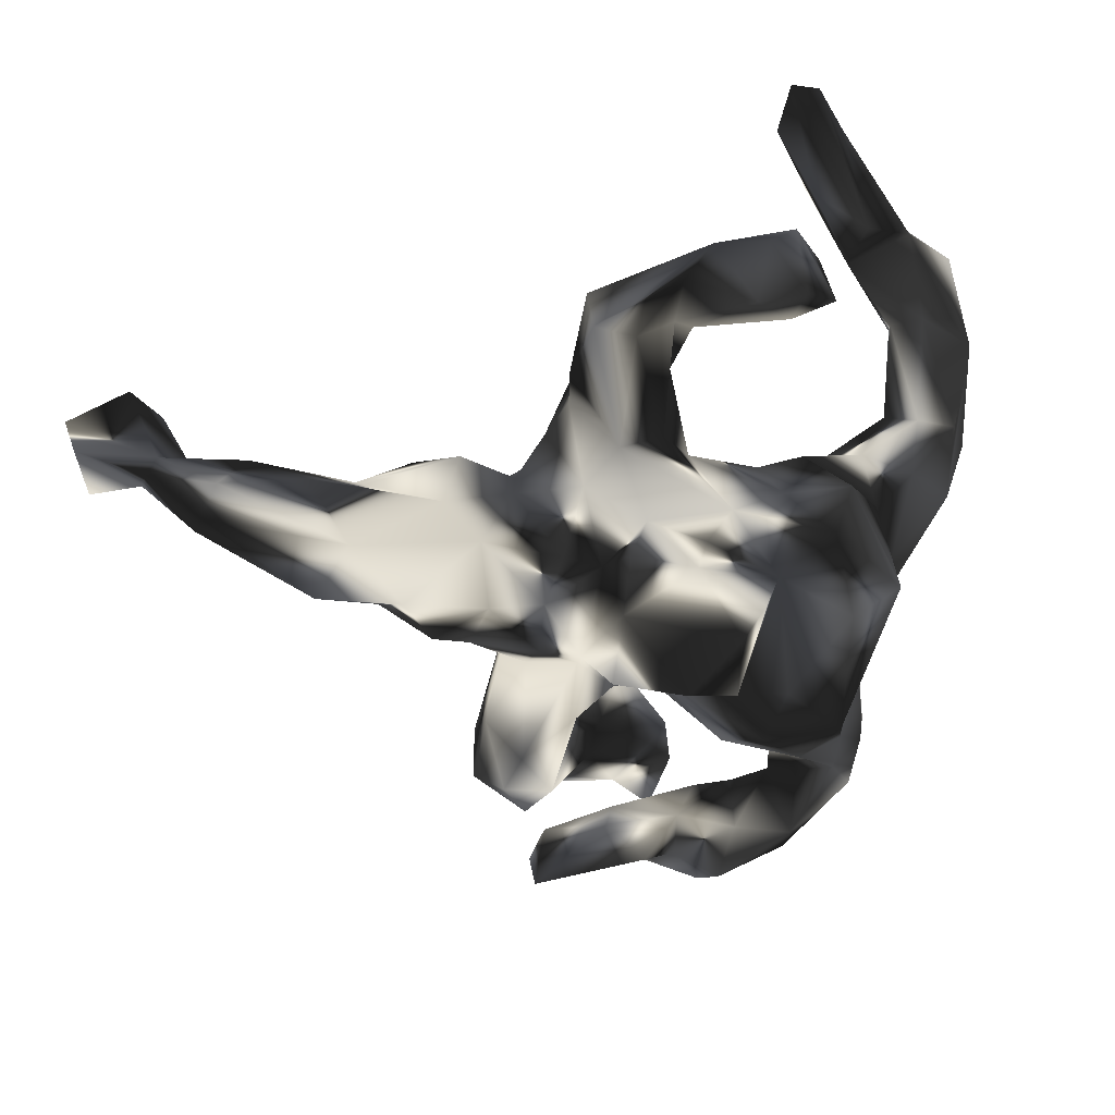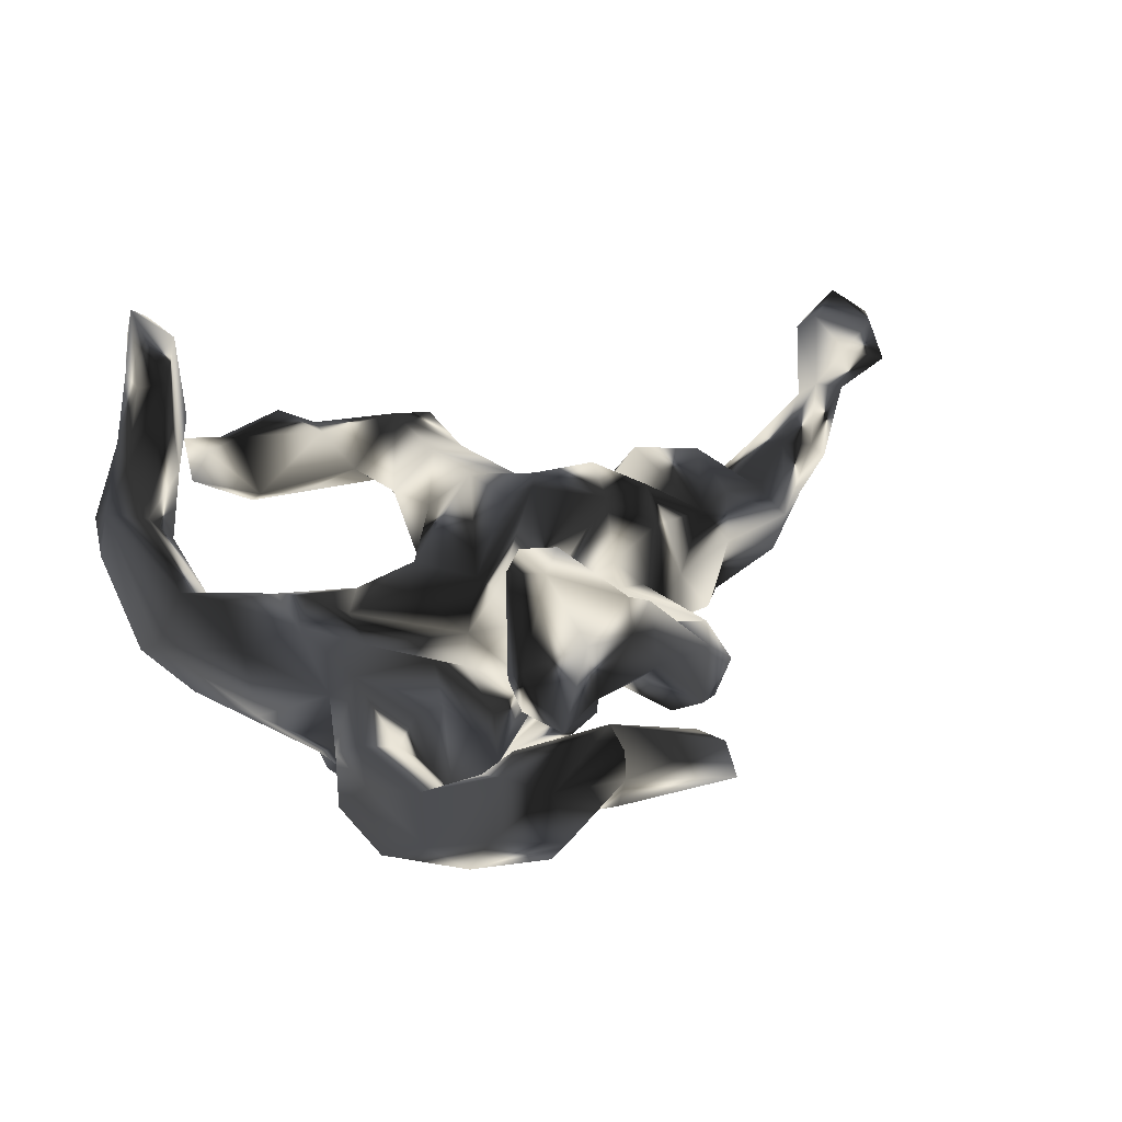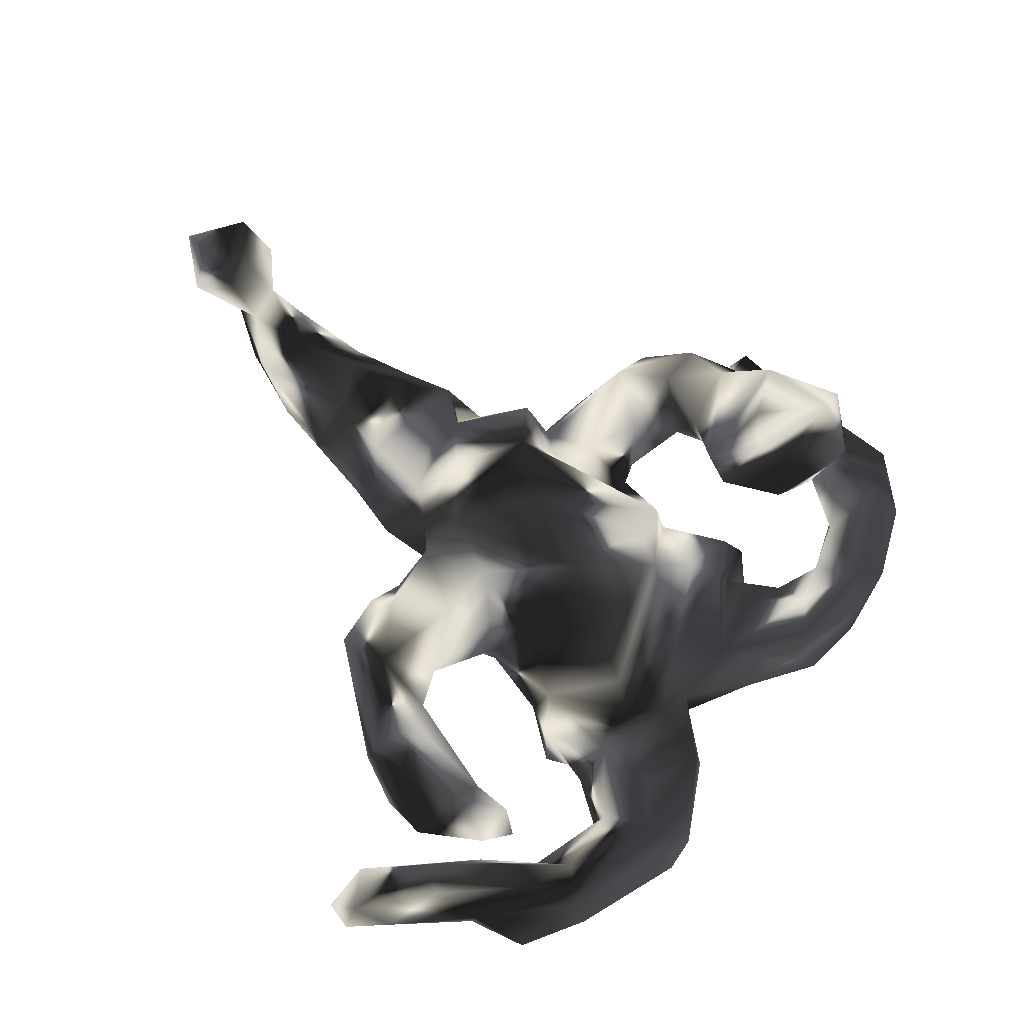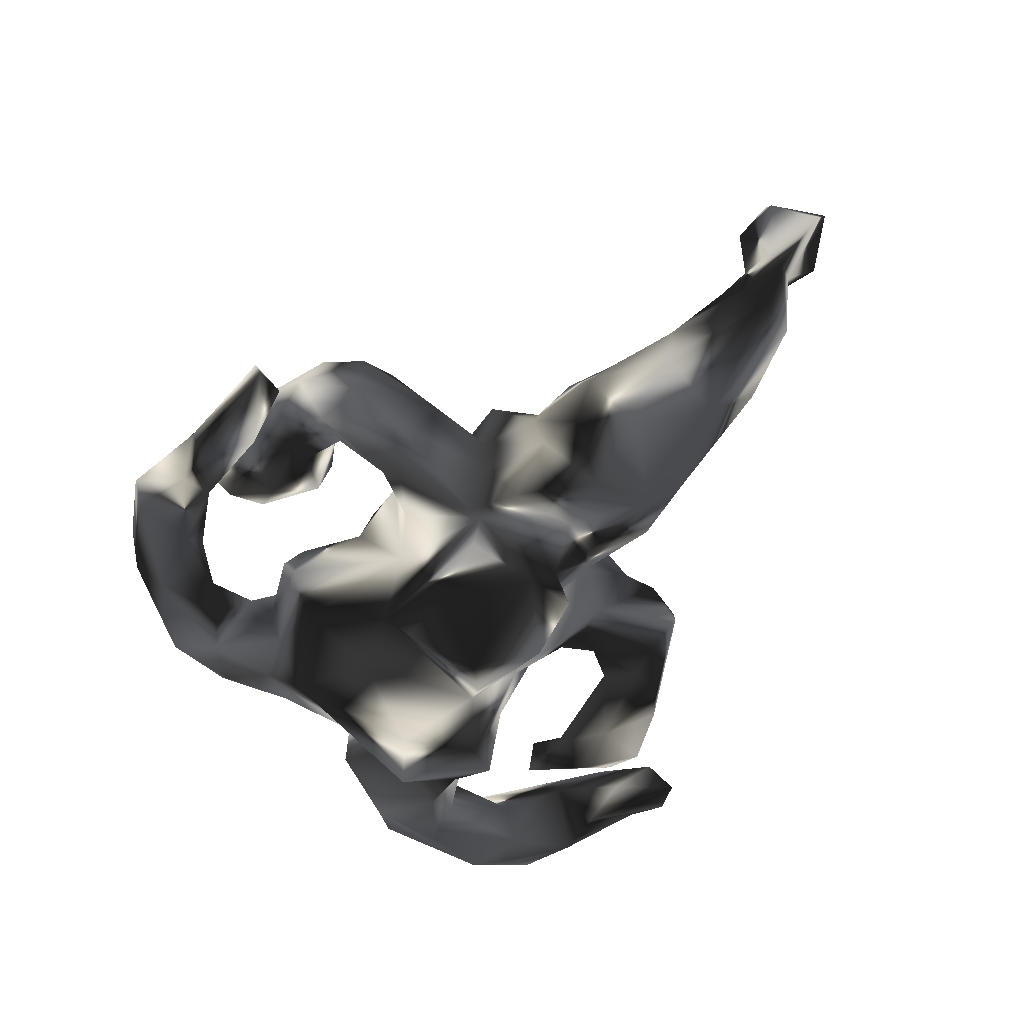
<metadata>
{"format":"obj","ext":"obj","renderer":"f3d","projection":"perspective","resolution":1024,"background":"white","views":[{"elev":24.0,"azim":156.4,"up":"+Y"},{"elev":36.1,"azim":-22.7,"up":"+Z"},{"elev":68.8,"azim":-120.4,"up":"+Z"},{"elev":-64.7,"azim":62.9,"up":"+Z"}]}
</metadata>
<code>
v -0.5475 0.1189 -0.02305
v -0.5374 0.2978 -0.03962
v -0.3583 -0.306 -0.07308
v -0.3283 -0.4118 -0.09046
v -0.529 0.07628 0.01219
v -0.3355 -0.3747 0.01763
v -0.5599 0.3044 0.04089
v -0.4788 0.07095 -0.09481
v -0.3172 -0.3056 -0.1389
v -0.4051 -0.03486 -0.08907
v -0.5005 0.3454 -0.04237
v -0.3074 -0.02517 -0.2025
v -0.2227 -0.4819 -0.09016
v -0.4861 0.1873 -0.0916
v -0.2744 -0.4372 0.03468
v -0.2863 -0.493 -0.0194
v -0.3204 -0.1943 -0.1168
v -0.3187 -0.2994 0.02995
v -0.24 -0.2535 -0.205
v -0.3895 0.1393 -0.1324
v -0.4713 0.1318 0.06113
v -0.412 -0.01125 0.02527
v -0.2798 0.03328 -0.2927
v -0.2721 -0.35 -0.1327
v -0.2622 -0.08964 -0.2286
v -0.293 -0.07325 -0.1636
v -0.4349 0.1964 -0.06471
v -0.5419 0.415 0.04267
v -0.2341 -0.5333 -0.0477
v -0.2325 -0.3702 -0.08518
v -0.3431 -0.254 -0.01277
v -0.294 0.0552 -0.2384
v -0.4334 0.3234 0.03021
v -0.2103 -0.5657 0.02931
v -0.2056 -0.2041 -0.264
v -0.2149 -0.3961 -0.02058
v -0.5412 0.3125 0.1162
v -0.2949 -0.07059 -0.05352
v -0.2108 -0.3204 -0.0309
v -0.4151 0.08453 0.06024
v -0.277 0.1335 -0.2163
v -0.2667 -0.3295 0.03447
v -0.1785 -0.4415 0.04111
v -0.4184 0.178 0.009594
v -0.2126 -0.2469 0.0123
v -0.2757 -0.1484 0.03611
v -0.1082 -0.6004 0.01719
v -0.4799 0.4662 0.1461
v -0.2302 0.178 -0.2207
v -0.1618 -0.2665 -0.2175
v -0.4579 0.3477 -0.02535
v -0.1231 -0.5748 -0.03153
v -0.1237 -0.5818 0.09992
v -0.3219 0.1652 -0.08832
v -0.1684 -0.2892 -0.1459
v -0.1447 -0.4784 -0.04446
v -0.3191 -0.003254 0.04428
v -0.1631 -0.236 0.01184
v -0.2787 0.05432 0.05081
v -0.4857 0.3653 0.1641
v -0.139 -0.4702 0.0954
v -0.4634 0.4669 0.03746
v -0.2299 -0.07911 0.03362
v -0.1809 -0.5326 0.1111
v -0.4778 0.2835 0.1077
v -0.2012 -0.000795 -0.2916
v -0.1123 -0.1254 -0.2622
v -0.4277 0.5968 0.1941
v -0.09222 -0.2843 -0.08971
v -0.1188 -0.2979 -0.02326
v 0.004584 -0.4882 0.1135
v -0.2247 0.0298 0.01855
v -0.3931 0.4081 0.1036
v -0.1833 0.1264 -0.2611
v -0.3195 0.1186 0.02395
v -0.387 0.3421 0.1219
v -0.05502 -0.5253 -0.006132
v -0.1748 0.1439 -0.02377
v -0.2231 0.1755 -0.08032
v -0.1095 -0.2371 -0.1952
v -0.1653 -0.2081 0.07899
v -0.09458 -0.2743 0.00405
v -0.3968 0.481 0.0523
v -0.3815 0.3966 0.1722
v -0.07125 -0.473 0.01979
v -0.2742 0.345 0.064
v -0.4275 0.5055 0.2187
v 0.006584 -0.5431 0.05058
v -0.108 -0.4277 0.1257
v -0.2741 0.4016 0.01549
v -0.11 -0.1933 0.03913
v -0.3564 0.3366 0.1748
v -0.08871 0.0729 -0.2621
v -0.347 0.5184 0.1339
v 0.007791 -0.514 -0.02545
v -0.004288 -0.08637 -0.3034
v -0.1238 -0.4752 0.2424
v -0.3769 0.5019 0.2176
v -0.1052 -0.365 0.1395
v -0.1461 0.1575 -0.1633
v -0.127 0.01774 0.04859
v -0.1019 -0.3556 0.3258
v -0.08051 -0.5191 0.1475
v -0.3011 0.4756 0.1075
v -0.3371 0.5943 0.2479
v -0.4037 0.6593 0.235
v -0.2908 0.3931 0.1539
v 0.008718 -0.5328 0.0955
v -0.2159 0.4873 0.0338
v -0.3974 0.6357 0.2935
v -0.03603 0.06148 -0.3235
v -0.0499 -0.2802 0.1885
v -0.03476 -0.1232 -0.2259
v -0.3653 0.6636 0.2579
v -0.0489 -0.3646 0.08237
v -0.04036 -0.5078 0.2849
v -0.07691 -0.446 0.3776
v 0.01121 0.02436 -0.3439
v -0.02631 -0.1206 0.1103
v -0.004473 -0.1802 0.08184
v -0.08093 -0.1313 0.05048
v -0.102 0.3553 0.06394
v -0.002584 -0.445 0.1254
v 0.06091 0.1278 -0.2953
v 0.0761 -0.07168 -0.3027
v -0.06893 -0.3234 0.3373
v 0.05559 -0.3669 0.09126
v -0.1451 0.3909 0.1289
v -0.1853 0.4012 0.009488
v -0.006806 -0.1996 -0.02261
v 0.1741 -0.05638 -0.251
v -0.2039 0.4477 0.1541
v 0.09509 -0.1795 0.002788
v 0.06932 -0.4437 -0.007267
v -0.04711 0.1904 -0.03986
v -0.01401 -0.2719 0.2296
v 0.03501 -0.1309 -0.1246
v 0.07586 -0.3007 0.1753
v -0.02019 -0.3508 0.3453
v 0.2166 -0.4916 -0.05756
v 0.1658 0.05899 -0.2661
v 0.05693 -0.4306 0.2889
v -0.06891 0.4473 0.02776
v 0.02519 -0.3322 0.1227
v 0.0966 -0.1538 -0.08363
v 0.05107 -0.4597 0.2392
v -0.01878 -0.008881 0.05839
v 0.1685 -0.3567 -0.01427
v 0.1695 -0.4422 0.01463
v -0.004714 0.1161 -0.1924
v -0.1363 0.462 0.1043
v 0.0903 -0.4135 0.119
v 0.1036 -0.4414 0.1583
v -0.07901 0.1244 0.01676
v -0.03114 0.1778 0.08328
v -0.04308 0.3898 0.007396
v 0.1696 -0.202 -0.08576
v 0.1287 -0.2169 -0.02704
v 0.1919 -0.4165 0.03995
v 0.1896 -0.4988 0.02926
v 0.006056 0.2374 -0.06109
v -0.05104 0.3043 0.03708
v 0.1442 0.142 -0.2451
v 0.1155 -0.3764 0.2277
v -0.06289 0.1442 -0.1594
v 0.0657 0.1375 -0.1329
v 0.03195 0.3838 -0.01697
v 0.1622 -0.2376 0.06074
v 0.1824 -0.06893 -0.1414
v 0.1857 -0.04994 -0.1617
v 0.189 -0.3193 0.1273
v -0.1375 0.4833 0.06957
v 0.1657 0.1059 -0.192
v 0.03343 0.1552 0.142
v 0.06915 -0.1158 0.06226
v 0.2144 -0.3852 0.1194
v 0.1185 -0.3025 0.04477
v 0.2467 -0.2515 -0.07803
v 0.08851 0.2408 -0.08434
v 0.2604 -0.3207 -0.03844
v 0.2311 0.1364 -0.2003
v 0.165 -0.1409 0.07275
v 0.2594 -0.01948 -0.177
v 0.001693 0.24 0.145
v 0.0902 0.01812 0.189
v 0.1401 0.1816 -0.06902
v 0.2021 -0.02336 0.1631
v -0.01666 0.3827 0.1399
v 0.2708 0.07789 -0.2239
v 0.09077 0.3997 0.008126
v 0.1462 0.1468 0.1212
v 0.07327 0.09478 0.1258
v 0.2811 -0.3299 0.03485
v 0.1377 0.2122 0.08006
v 0.0783 0.315 0.09035
v 0.266 -0.2688 0.06949
v 0.1229 0.2795 0.02548
v 0.2882 -0.1975 -0.03611
v 0.2654 -0.0829 -0.04133
v 0.2498 -0.07081 -0.1059
v 0.192 -0.07728 0.07595
v 0.1285 0.3328 0.009672
v 0.05921 0.4195 0.1021
v 0.2339 -0.1003 0.03434
v 0.2146 0.1746 0.0169
v 0.2849 0.2227 -0.1446
v 0.2684 -0.07205 0.1247
v 0.354 0.08465 -0.2174
v 0.3488 -0.009591 -0.1271
v 0.3386 -0.02648 -0.02592
v 0.3078 0.05413 0.1137
v 0.3596 0.1849 -0.2047
v 0.4133 0.01616 -0.1449
v 0.2277 0.0962 0.1525
v 0.453 0.02826 -0.02542
v 0.338 0.02932 0.04617
v 0.3963 0.01947 0.0593
v 0.4676 0.09478 -0.1756
v 0.2678 0.1593 0.03525
v 0.3497 0.1937 0.09223
v 0.3071 0.2285 0.006121
v 0.464 0.06463 0.05057
v 0.3967 0.2324 -0.1524
v 0.5464 0.2023 -0.1795
v 0.5826 0.1043 -0.1271
v 0.4294 0.113 0.1181
v 0.4701 0.2039 0.02626
v 0.4874 0.2465 -0.08183
v 0.5603 0.131 -0.007378
v 0.5269 0.1871 -0.02312
v 0.602 0.1035 -0.0587
v 0.575 0.2745 -0.09494
v 0.7201 0.1873 -0.01592
v 0.6332 0.2793 -0.007007
v 0.6432 0.2025 0.02251
v 0.6977 0.2761 -0.06299
v 0.7214 0.2223 -0.05397
v 0.7617 0.2461 0.07773
v 0.699 0.2571 0.07749
v 0.7062 0.2101 0.1254
v 0.7506 0.3346 0.188
v 0.7435 0.1854 0.1992
v 0.7124 0.2409 0.2427
v 0.6991 0.2792 0.2052
v 0.8026 0.2073 0.2299
v 0.7435 0.2693 0.07964
v 0.7762 0.2969 0.2522
v 0.829 0.1969 0.1558
v 0.765 0.2224 0.09605
v 0.8502 0.2757 0.1358
v 0.8479 0.3003 0.1914
v 0.6815 0.1693 0.02852
f 215 225 231
f 228 230 234
f 234 230 235
f 237 231 225
f 235 229 231
f 236 232 234
f 234 235 239
f 233 252 231
f 235 231 252
f 231 237 233
f 236 234 246
f 246 234 239
f 238 237 236
f 236 246 238
f 233 237 238
f 233 238 249
f 118 111 124
f 118 124 141
f 125 118 141
f 141 124 163
f 131 125 141
f 181 206 212
f 189 181 212
f 189 212 208
f 212 223 224
f 218 208 212
f 218 212 224
f 213 208 218
f 224 223 232
f 218 224 225
f 225 224 237
f 237 224 236
f 224 232 236
f 98 73 105
f 68 87 110
f 106 68 110
f 64 53 71
f 61 64 71
f 76 92 84
f 65 98 60
f 60 98 87
f 48 60 87
f 68 48 87
f 60 37 65
f 48 37 60
f 28 37 48
f 65 37 21
f 116 146 142
f 136 139 142
f 126 139 136
f 112 126 136
f 102 126 112
f 110 98 105
f 114 110 105
f 106 110 114
f 99 97 102
f 87 98 110
f 116 142 117
f 117 142 139
f 126 117 139
f 102 117 126
f 102 97 117
f 97 116 117
f 29 13 52
f 29 4 13
f 4 29 16
f 38 17 31
f 38 31 46
f 22 10 38
f 44 27 33
f 27 51 33
f 11 28 62
f 2 28 11
f 3 31 17
f 3 6 31
f 5 10 22
f 8 10 5
f 1 8 5
f 8 2 14
f 8 1 2
f 14 2 51
f 2 1 7
f 2 11 51
f 164 153 176
f 164 176 171
f 138 164 171
f 112 138 144
f 138 112 136
f 153 123 152
f 115 112 144
f 132 107 128
f 107 132 104
f 53 108 71
f 31 18 46
f 186 179 197
f 179 167 190
f 54 44 75
f 79 75 78
f 154 72 101
f 95 85 134
f 13 4 24
f 24 9 19
f 30 24 39
f 13 24 30
f 36 13 30
f 13 36 56
f 27 44 54
f 39 55 58
f 52 13 56
f 54 75 79
f 45 39 58
f 58 55 70
f 70 69 82
f 78 72 154
f 129 90 109
f 86 90 129
f 122 86 129
f 78 154 135
f 154 101 147
f 82 69 130
f 82 130 91
f 121 91 130
f 121 130 120
f 88 95 140
f 129 109 172
f 129 172 143
f 156 129 143
f 122 129 156
f 135 154 155
f 154 147 174
f 120 133 175
f 178 148 157
f 157 145 169
f 166 179 186
f 166 165 179
f 165 161 179
f 161 167 179
f 137 170 145
f 165 135 161
f 165 100 135
f 80 113 137
f 69 80 137
f 50 80 69
f 100 49 79
f 41 79 49
f 35 80 50
f 23 32 41
f 32 20 41
f 50 19 35
f 19 25 35
f 32 23 25
f 26 12 25
f 25 12 32
f 247 245 251
f 247 243 245
f 242 245 243
f 247 244 243
f 197 179 202
f 62 28 48
f 34 16 29
f 16 34 64
f 15 16 64
f 16 15 6
f 18 15 42
f 6 15 18
f 31 6 18
f 21 22 40
f 5 22 21
f 7 37 28
f 6 4 16
f 3 4 6
f 37 5 21
f 1 5 37
f 7 1 37
f 2 7 28
f 146 164 142
f 146 153 164
f 136 164 138
f 123 153 146
f 136 142 164
f 116 123 146
f 116 103 123
f 99 102 112
f 94 114 105
f 94 83 114
f 97 103 116
f 89 97 99
f 103 97 89
f 84 92 107
f 83 106 114
f 151 128 188
f 122 162 188
f 128 122 188
f 71 160 149
f 127 177 148
f 155 154 174
f 187 175 201
f 168 171 196
f 120 130 133
f 88 140 160
f 135 155 162
f 161 135 162
f 162 155 184
f 174 147 192
f 133 168 182
f 175 133 182
f 133 158 168
f 158 177 168
f 159 193 176
f 172 151 203
f 143 172 190
f 190 172 203
f 188 162 184
f 188 184 195
f 188 195 203
f 195 184 194
f 175 182 201
f 182 168 196
f 168 177 171
f 196 176 193
f 152 148 159
f 127 148 152
f 127 144 177
f 147 121 119
f 151 132 128
f 172 132 151
f 172 104 132
f 109 104 172
f 71 88 160
f 108 88 71
f 134 71 149
f 123 115 127
f 127 115 144
f 119 121 120
f 101 121 147
f 86 122 128
f 107 86 128
f 77 95 88
f 85 71 134
f 77 85 95
f 81 82 91
f 70 82 81
f 63 91 121
f 63 81 91
f 90 104 109
f 123 127 152
f 71 85 61
f 103 89 123
f 89 115 123
f 115 99 112
f 115 89 99
f 92 86 107
f 105 73 94
f 53 88 108
f 53 47 88
f 46 58 81
f 63 46 81
f 76 86 92
f 76 104 90
f 73 83 94
f 62 68 83
f 62 48 68
f 34 47 53
f 64 34 53
f 43 64 61
f 15 64 43
f 15 43 36
f 15 36 42
f 46 42 45
f 18 42 46
f 46 63 57
f 59 57 63
f 57 38 46
f 75 57 59
f 40 57 75
f 22 57 40
f 44 21 75
f 21 40 75
f 44 33 65
f 65 21 44
f 65 33 73
f 84 107 104
f 83 68 106
f 104 76 84
f 65 73 98
f 17 38 26
f 10 26 38
f 20 27 54
f 20 14 27
f 14 51 27
f 145 170 169
f 157 169 178
f 228 221 227
f 67 66 93
f 67 113 80
f 93 74 165
f 74 100 165
f 67 93 113
f 165 150 93
f 137 113 170
f 165 166 150
f 113 131 170
f 124 150 166
f 173 166 186
f 173 186 181
f 169 170 183
f 200 169 183
f 178 169 200
f 186 205 206
f 186 206 181
f 199 200 209
f 223 206 221
f 210 209 213
f 223 221 228
f 210 213 215
f 222 215 231
f 228 227 230
f 230 227 229
f 222 231 229
f 230 229 235
f 4 9 24
f 4 3 9
f 3 17 9
f 8 14 20
f 214 191 187
f 185 187 191
f 171 176 196
f 192 185 191
f 184 174 194
f 151 188 203
f 153 159 176
f 153 152 159
f 177 138 171
f 120 187 185
f 187 120 175
f 155 174 184
f 144 138 177
f 119 120 185
f 147 185 192
f 147 119 185
f 244 247 241
f 240 243 244
f 243 240 242
f 217 222 226
f 227 220 226
f 220 217 226
f 219 211 217
f 211 216 217
f 219 214 211
f 219 217 220
f 207 210 216
f 219 205 214
f 196 193 198
f 180 198 193
f 199 196 198
f 204 196 199
f 204 199 207
f 195 197 202
f 202 190 203
f 203 195 202
f 159 180 193
f 143 190 167
f 140 149 160
f 159 148 180
f 180 148 178
f 148 158 157
f 158 145 157
f 161 156 167
f 161 162 156
f 133 145 158
f 197 195 194
f 148 177 158
f 232 228 234
f 223 228 232
f 215 218 225
f 213 218 215
f 34 29 47
f 51 11 62
f 33 51 73
f 51 62 73
f 57 22 38
f 45 42 39
f 42 36 39
f 36 30 39
f 56 36 43
f 29 52 47
f 73 62 83
f 76 90 86
f 75 59 78
f 59 72 78
f 59 63 72
f 46 45 58
f 58 70 81
f 56 43 85
f 43 61 85
f 52 56 77
f 56 85 77
f 52 77 47
f 47 77 88
f 72 63 121
f 72 121 101
f 209 208 213
f 206 223 212
f 183 209 200
f 209 183 208
f 170 189 183
f 183 189 208
f 170 173 189
f 173 181 189
f 170 141 173
f 170 131 141
f 141 163 173
f 124 166 163
f 113 125 131
f 96 118 125
f 113 96 125
f 124 93 150
f 111 93 124
f 96 111 118
f 96 93 111
f 249 250 248
f 250 246 251
f 238 246 250
f 246 241 251
f 249 238 250
f 239 241 246
f 240 252 249
f 252 233 249
f 235 252 240
f 163 166 173
f 93 96 113
f 240 249 248
f 156 143 167
f 134 149 140
f 133 137 145
f 130 137 133
f 95 134 140
f 135 100 78
f 69 137 130
f 79 78 100
f 70 55 69
f 50 69 55
f 41 54 79
f 20 54 41
f 24 55 39
f 24 50 55
f 19 50 24
f 17 25 19
f 19 9 17
f 25 17 26
f 8 32 12
f 10 12 26
f 32 8 20
f 10 8 12
f 211 207 216
f 187 207 211
f 214 187 211
f 205 191 214
f 201 204 207
f 187 201 207
f 194 174 191
f 194 191 205
f 201 182 204
f 182 196 204
f 122 156 162
f 174 192 191
f 66 74 93
f 74 49 100
f 80 35 67
f 178 200 198
f 180 178 198
f 179 190 202
f 186 197 194
f 186 194 205
f 198 200 199
f 221 205 219
f 210 199 209
f 207 199 210
f 219 220 221
f 216 210 217
f 217 210 215
f 217 215 222
f 221 220 227
f 227 226 229
f 226 222 229
f 239 235 240
f 239 240 244
f 241 239 244
f 242 240 248
f 242 248 245
f 241 247 251
f 245 248 251
f 251 248 250
f 25 23 35
f 35 23 66
f 49 23 41
f 23 49 74
f 23 74 66
f 35 66 67
f 206 205 221

</code>
